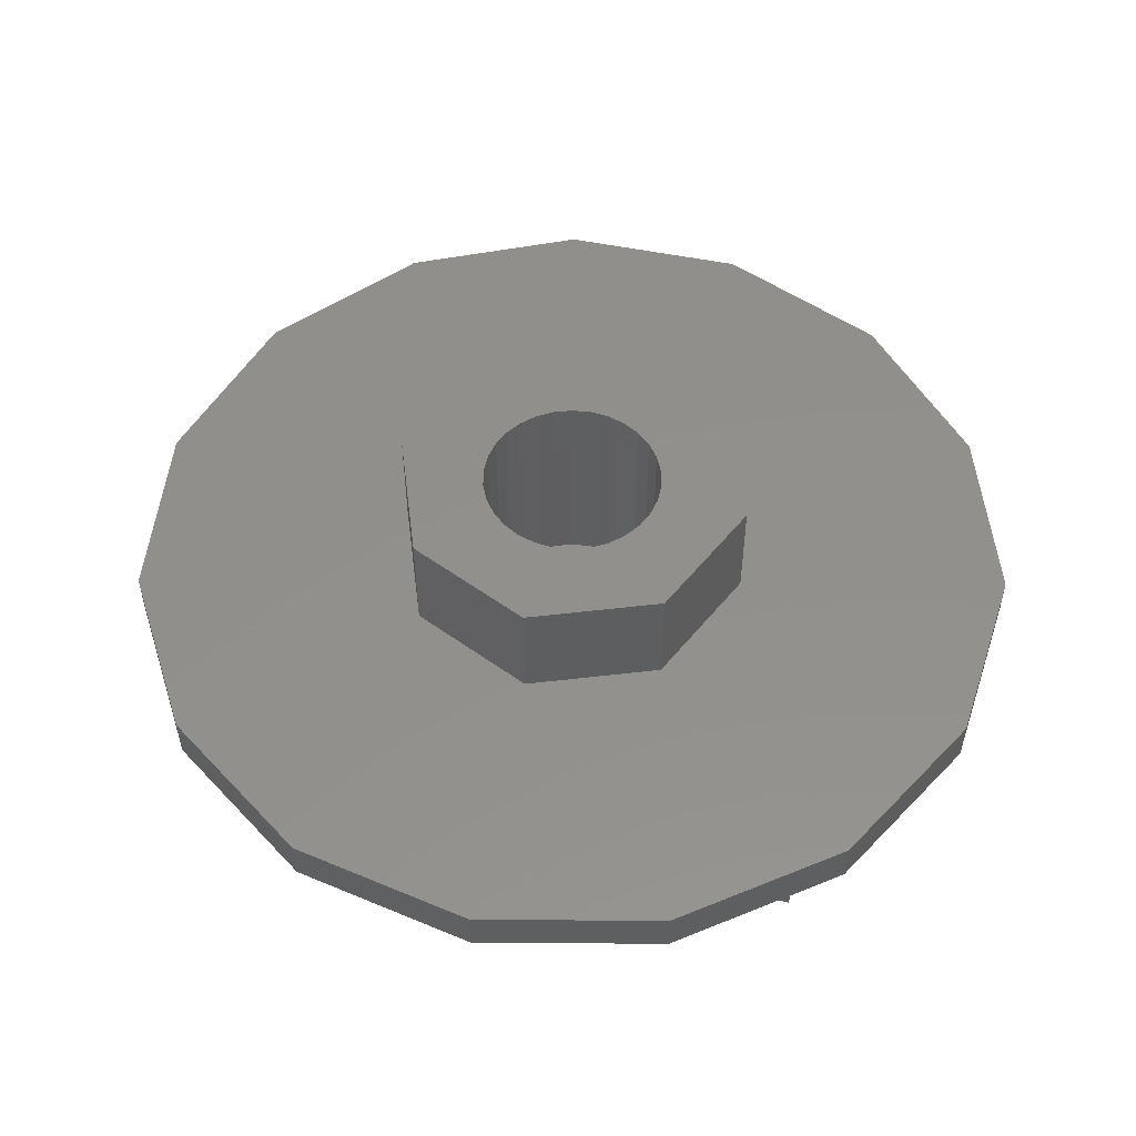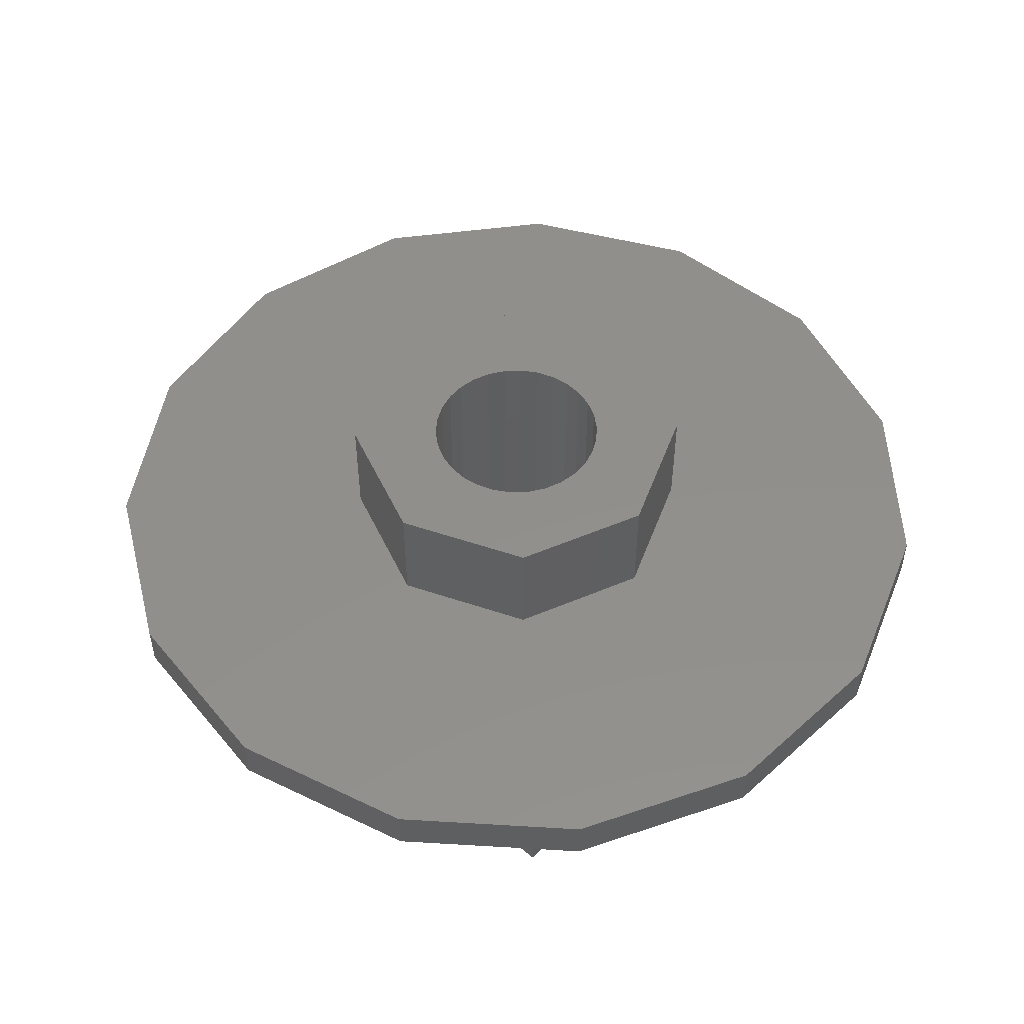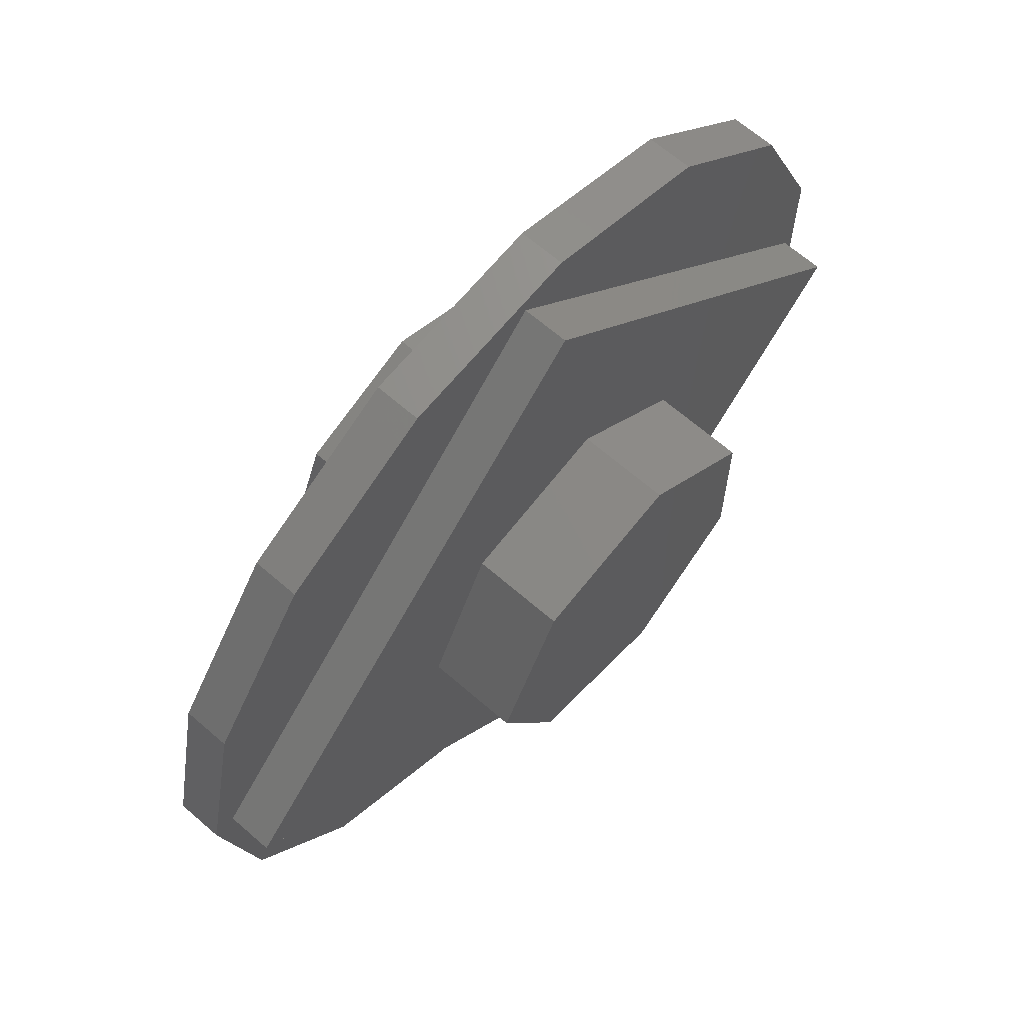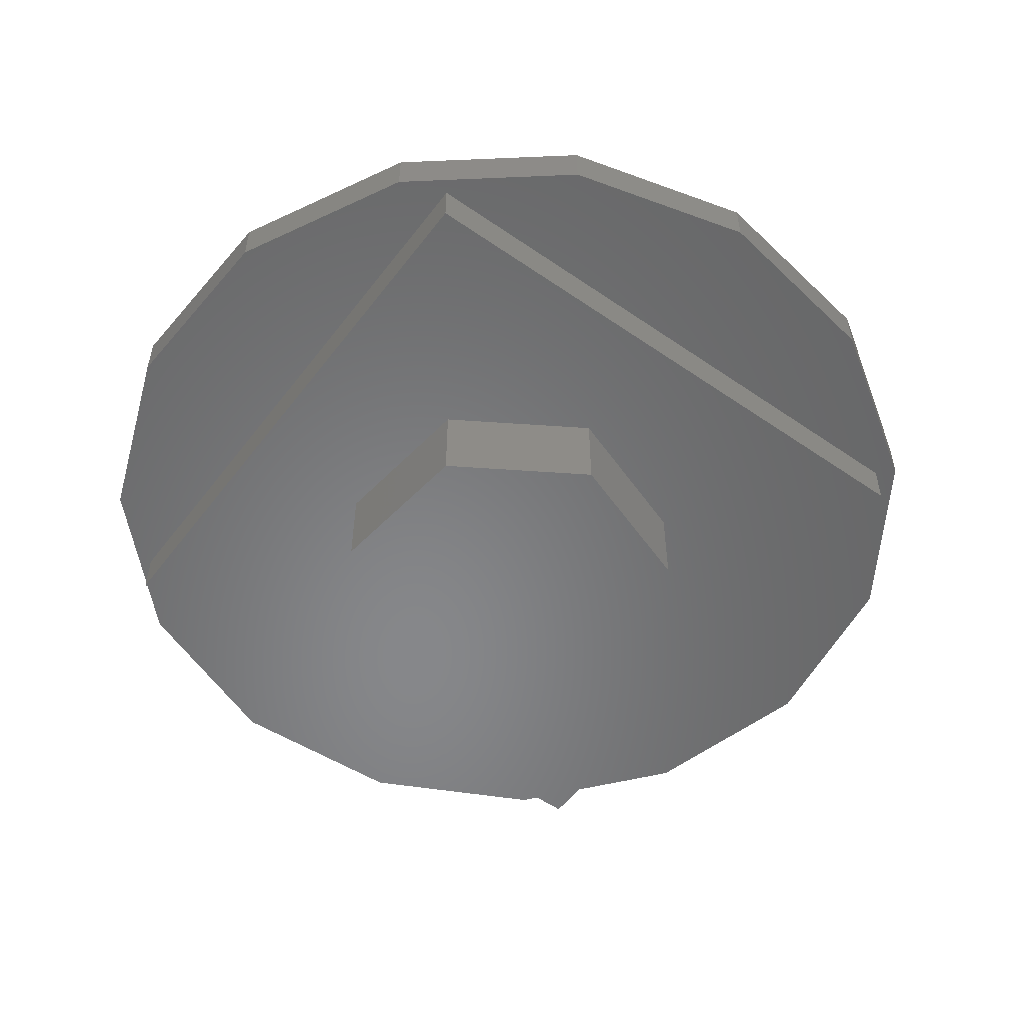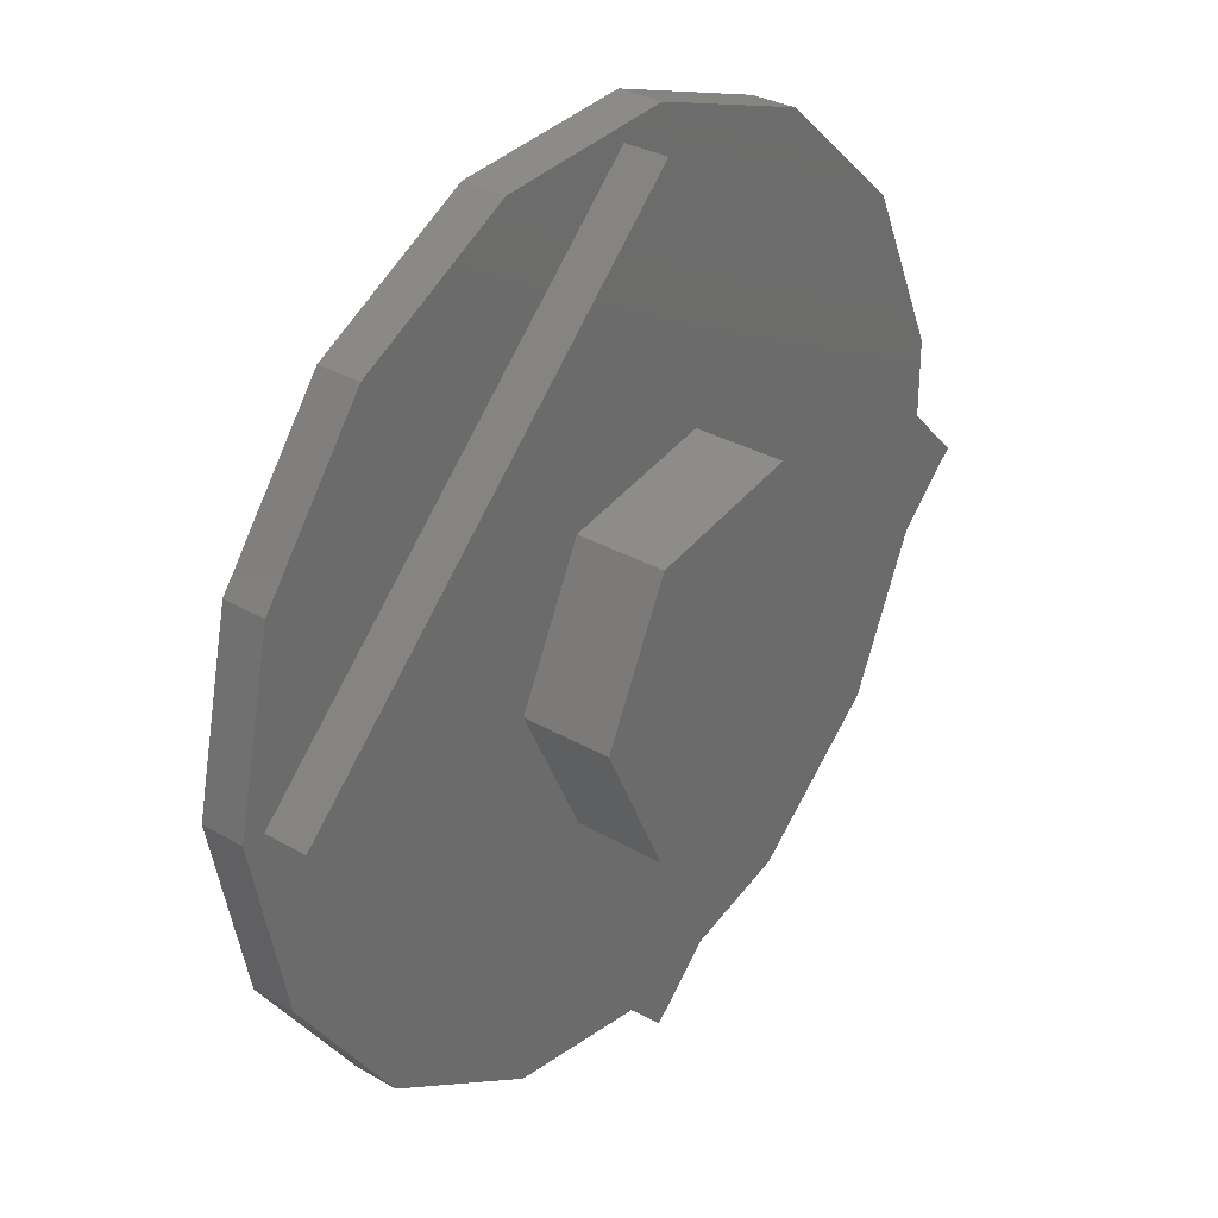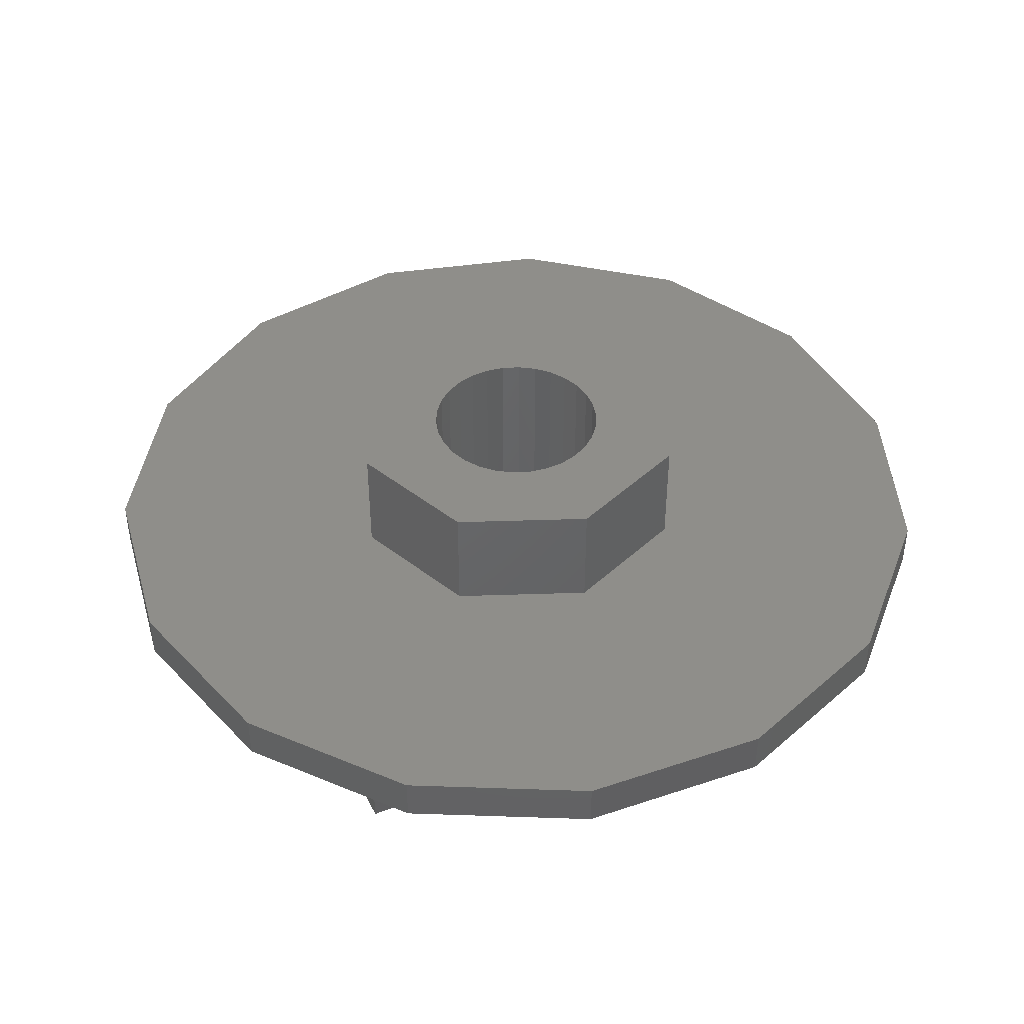
<metadata>
{"format":"stl","ext":"stl","renderer":"f3d","projection":"perspective","resolution":1024,"background":"white","views":[{"elev":52.8,"azim":150.3,"up":"+Z"},{"elev":51.3,"azim":177.7,"up":"+Z"},{"elev":65.5,"azim":131.2,"up":"+Y"},{"elev":-54.1,"azim":8.6,"up":"+Z"},{"elev":31.0,"azim":129.9,"up":"+Y"},{"elev":43.4,"azim":-159.7,"up":"+Z"}]}
</metadata>
<code>
# stl→obj: 128 verts, 252 faces
v 4.988 -6.255 -6.5
v 4.988 6.255 -6.5
v 8 0 -6.5
v -1.78 -7.799 -6.5
v -1.78 7.799 -6.5
v -7.208 -3.471 -6.5
v -7.208 3.471 -6.5
v 19 0 -2.5
v 4.988 -6.255 -2.5
v 8 0 -2.5
v 0 -19 -2.5
v -1.78 -7.799 -2.5
v -7.208 -3.471 -2.5
v -19 0 -2.5
v -7.208 3.471 -2.5
v 4.988 6.255 -2.5
v 0 19 -2.5
v -1.78 7.799 -2.5
v -0.4181 -3.978 -3.5
v -1.236 -3.804 6.5
v -0.4181 -3.978 6.5
v -1.236 -3.804 -3.5
v -2 -3.464 6.5
v -2 -3.464 -3.5
v -2.677 -2.973 6.5
v -2.677 -2.973 -3.5
v -3.236 -2.351 -3.5
v -3.236 -2.351 6.5
v -3.654 -1.627 -3.5
v -3.654 -1.627 6.5
v -3.913 -0.8316 -3.5
v -3.913 -0.8316 6.5
v -4 0 -3.5
v -4 0 6.5
v -3.913 0.8316 -3.5
v -3.913 0.8316 6.5
v -3.654 1.627 -3.5
v -3.654 1.627 6.5
v -3.236 2.351 -3.5
v -3.236 2.351 6.5
v -2.677 2.973 -3.5
v -2.677 2.973 6.5
v -2 3.464 6.5
v -2 3.464 -3.5
v -1.236 3.804 6.5
v -1.236 3.804 -3.5
v -0.4181 3.978 6.5
v -0.4181 3.978 -3.5
v 0.4181 3.978 6.5
v 0.4181 3.978 -3.5
v 1.236 3.804 6.5
v 1.236 3.804 -3.5
v 2 3.464 6.5
v 2 3.464 -3.5
v 2.677 2.973 6.5
v 2.677 2.973 -3.5
v 3.236 2.351 -3.5
v 3.236 2.351 6.5
v 3.654 1.627 -3.5
v 3.654 1.627 6.5
v 3.913 0.8316 -3.5
v 3.913 0.8316 6.5
v 4 0 -3.5
v 4 0 6.5
v 3.913 -0.8316 -3.5
v 3.913 -0.8316 6.5
v 3.654 -1.627 -3.5
v 3.654 -1.627 6.5
v 3.236 -2.351 -3.5
v 3.236 -2.351 6.5
v 2.677 -2.973 -3.5
v 2.677 -2.973 6.5
v 2 -3.464 6.5
v 2 -3.464 -3.5
v 1.236 -3.804 6.5
v 1.236 -3.804 -3.5
v 0.4181 -3.978 6.5
v 0.4181 -3.978 -3.5
v 18.27 -8.135 -0.5
v 19 0 -0.5
v 20 0 -0.5
v 13.38 -14.86 -0.5
v 0 -19 -0.5
v 6.18 -19.02 -0.5
v -2.091 -19.89 -0.5
v -10 -17.32 -0.5
v -16.18 -11.76 -0.5
v -19 0 -0.5
v -19.56 -4.158 -0.5
v 18.27 8.135 -0.5
v 13.38 14.86 -0.5
v 0 19 -0.5
v 6.18 19.02 -0.5
v -2.091 19.89 -0.5
v -10 17.32 -0.5
v -16.18 11.76 -0.5
v -19.56 4.158 -0.5
v 8 0 1.5
v 20 0 1.5
v 18.27 8.135 1.5
v 5.657 5.657 1.5
v 13.38 14.86 1.5
v 18.27 -8.135 1.5
v 5.657 -5.657 1.5
v 6.18 19.02 1.5
v 0 8 1.5
v -2.091 19.89 1.5
v -10 17.32 1.5
v -5.657 5.657 1.5
v -16.18 11.76 1.5
v 13.38 -14.86 1.5
v 6.18 -19.02 1.5
v 0 -8 1.5
v -2.091 -19.89 1.5
v -10 -17.32 1.5
v -5.657 -5.657 1.5
v -19.56 -4.158 1.5
v -8 0 1.5
v -19.56 4.158 1.5
v -16.18 -11.76 1.5
v 8 0 6.5
v 5.657 5.657 6.5
v 0 8 6.5
v -5.657 5.657 6.5
v -8 0 6.5
v 5.657 -5.657 6.5
v 0 -8 6.5
v -5.657 -5.657 6.5
f 1 2 3
f 4 2 1
f 4 5 2
f 6 5 4
f 5 6 7
f 8 9 10
f 11 9 8
f 11 12 9
f 11 13 12
f 13 14 15
f 14 13 11
f 16 8 10
f 16 17 8
f 18 17 16
f 15 17 18
f 17 15 14
f 9 3 10
f 3 9 1
f 10 2 16
f 2 10 3
f 2 18 16
f 18 2 5
f 5 15 18
f 15 5 7
f 6 15 7
f 15 6 13
f 6 12 13
f 12 6 4
f 4 9 12
f 9 4 1
f 19 20 21
f 20 19 22
f 22 23 20
f 23 22 24
f 24 25 23
f 25 24 26
f 25 27 28
f 27 25 26
f 28 29 30
f 29 28 27
f 30 31 32
f 31 30 29
f 32 33 34
f 33 32 31
f 34 35 36
f 35 34 33
f 36 37 38
f 37 36 35
f 38 39 40
f 39 38 37
f 40 41 42
f 41 40 39
f 41 43 42
f 43 41 44
f 44 45 43
f 45 44 46
f 46 47 45
f 47 46 48
f 48 49 47
f 49 48 50
f 50 51 49
f 51 50 52
f 52 53 51
f 53 52 54
f 54 55 53
f 55 54 56
f 57 55 56
f 55 57 58
f 59 58 57
f 58 59 60
f 61 60 59
f 60 61 62
f 63 62 61
f 62 63 64
f 65 64 63
f 64 65 66
f 67 66 65
f 66 67 68
f 69 68 67
f 68 69 70
f 71 70 69
f 70 71 72
f 71 73 72
f 73 71 74
f 74 75 73
f 75 74 76
f 76 77 75
f 77 76 78
f 78 21 77
f 21 78 19
f 79 80 81
f 82 80 79
f 83 82 84
f 82 83 80
f 85 83 84
f 86 83 85
f 87 83 86
f 87 88 83
f 88 87 89
f 80 90 81
f 80 91 90
f 92 91 80
f 91 92 93
f 92 94 93
f 92 95 94
f 92 96 95
f 88 96 92
f 88 97 96
f 97 88 89
f 80 17 92
f 17 80 8
f 14 92 17
f 92 14 88
f 11 88 14
f 88 11 83
f 83 8 80
f 8 83 11
f 98 99 100
f 101 100 102
f 99 98 103
f 104 103 98
f 101 102 105
f 100 101 98
f 105 106 101
f 107 106 105
f 108 106 107
f 106 108 109
f 110 109 108
f 103 104 111
f 111 104 112
f 113 112 104
f 113 114 112
f 115 113 116
f 117 116 118
f 113 115 114
f 119 109 110
f 109 119 118
f 116 120 115
f 117 118 119
f 116 117 120
f 84 111 112
f 111 84 82
f 111 79 103
f 79 111 82
f 103 81 99
f 81 103 79
f 99 90 100
f 90 99 81
f 100 91 102
f 91 100 90
f 91 105 102
f 105 91 93
f 93 107 105
f 107 93 94
f 94 108 107
f 108 94 95
f 95 110 108
f 110 95 96
f 97 110 96
f 110 97 119
f 89 119 97
f 119 89 117
f 87 117 89
f 117 87 120
f 87 115 120
f 115 87 86
f 86 114 115
f 114 86 85
f 85 112 114
f 112 85 84
f 60 121 122
f 66 121 64
f 121 62 64
f 121 60 62
f 122 58 60
f 122 55 58
f 122 53 55
f 122 51 53
f 123 51 122
f 51 123 49
f 123 47 49
f 123 45 47
f 124 45 123
f 45 124 43
f 43 124 42
f 42 124 40
f 38 125 36
f 125 38 124
f 40 124 38
f 68 121 66
f 121 68 126
f 70 126 68
f 72 126 70
f 73 126 72
f 75 126 73
f 127 75 77
f 75 127 126
f 21 127 77
f 20 127 21
f 128 20 23
f 128 23 25
f 128 25 28
f 128 28 30
f 36 125 34
f 20 128 127
f 125 30 32
f 34 125 32
f 30 125 128
f 126 98 121
f 98 126 104
f 121 101 122
f 101 121 98
f 101 123 122
f 123 101 106
f 106 124 123
f 124 106 109
f 118 124 109
f 124 118 125
f 116 125 118
f 125 116 128
f 116 127 128
f 127 116 113
f 113 126 127
f 126 113 104
f 61 65 63
f 59 65 61
f 59 67 65
f 57 67 59
f 57 69 67
f 56 69 57
f 56 71 69
f 54 71 56
f 54 74 71
f 52 74 54
f 52 76 74
f 50 76 52
f 50 78 76
f 48 78 50
f 48 19 78
f 46 19 48
f 46 22 19
f 44 22 46
f 44 24 22
f 41 24 44
f 41 26 24
f 39 26 41
f 39 27 26
f 37 27 39
f 37 29 27
f 35 29 37
f 35 31 29
f 31 35 33

</code>
